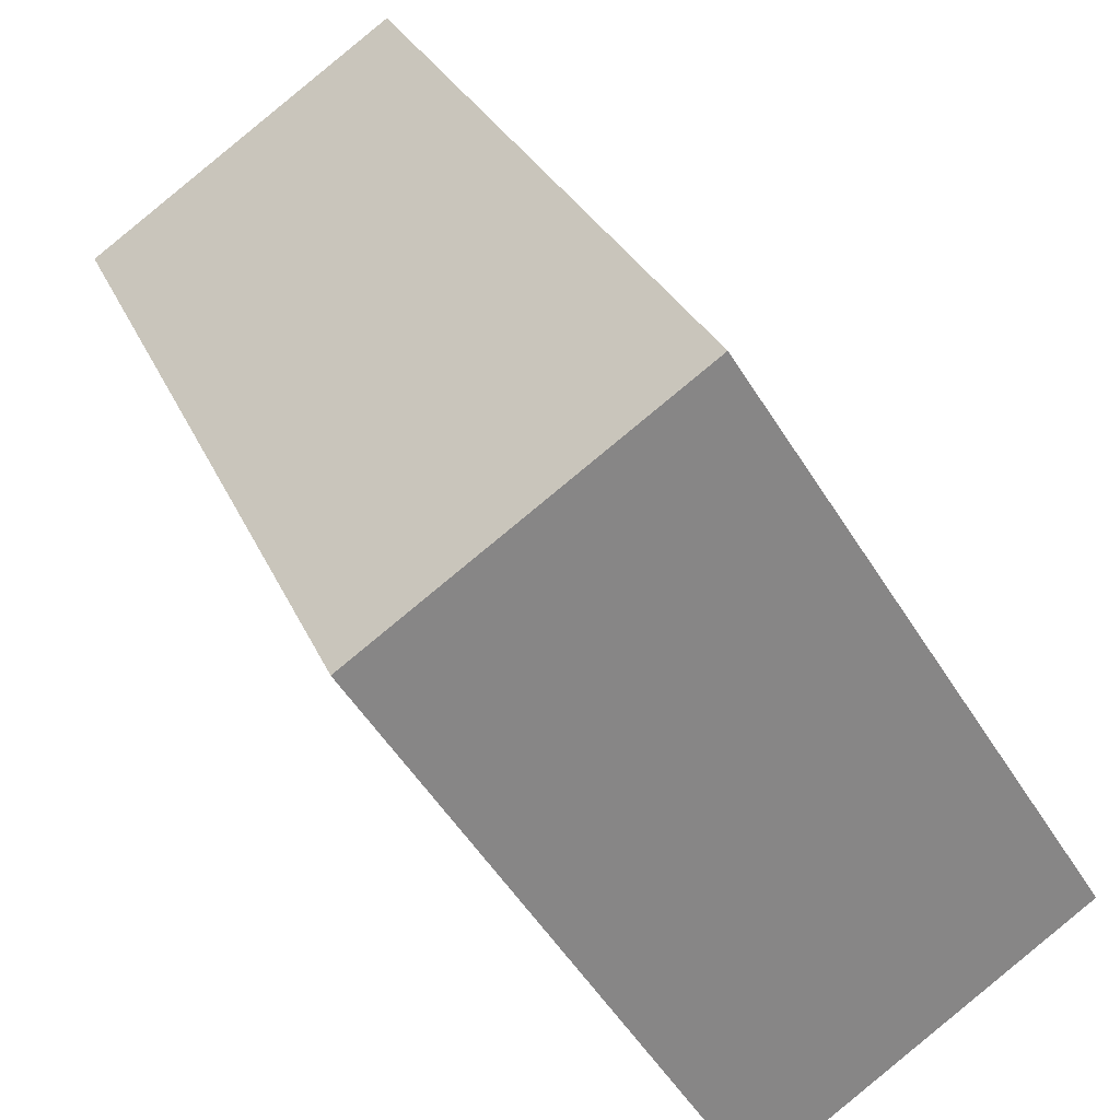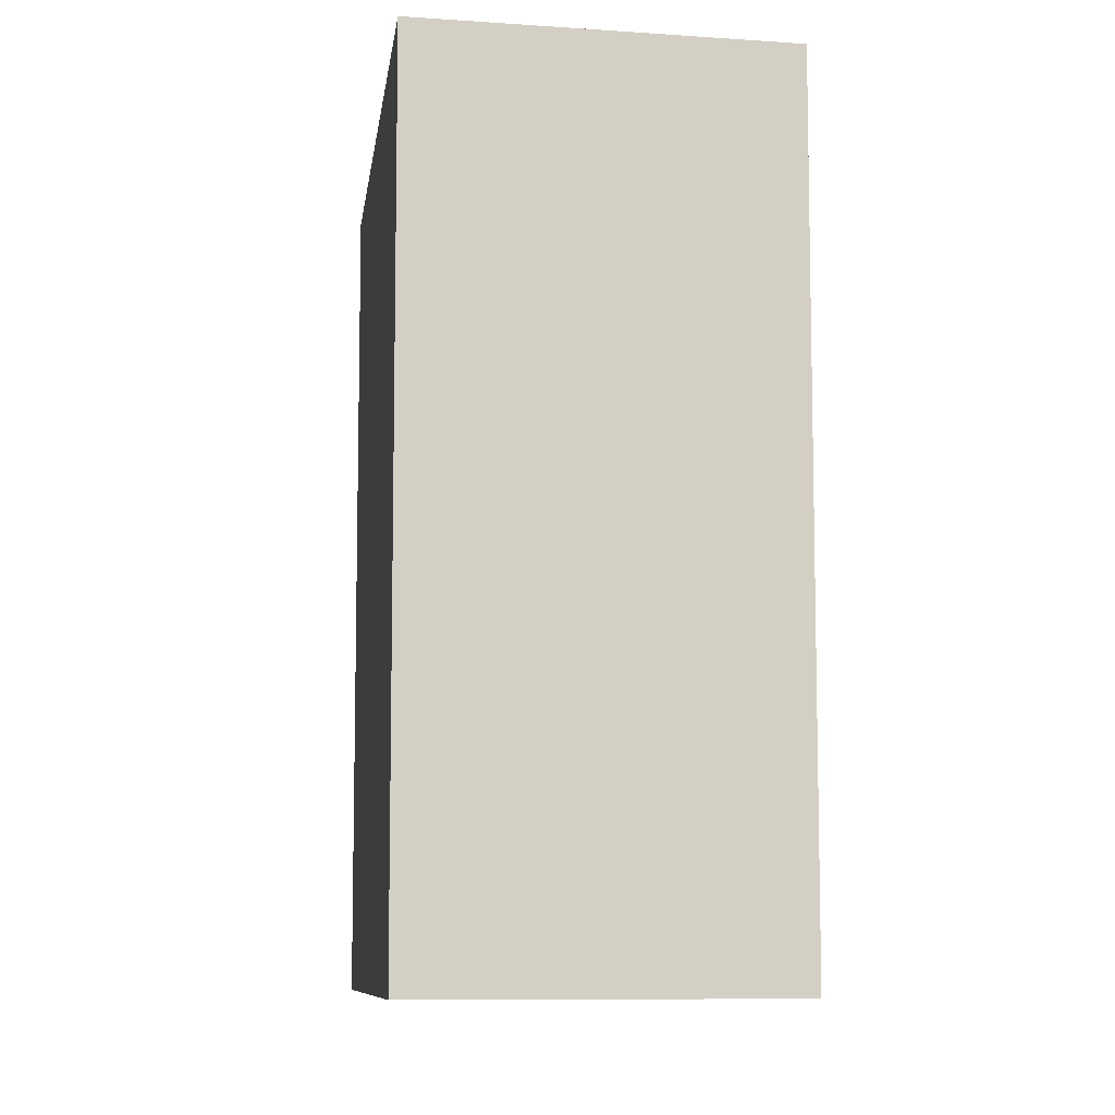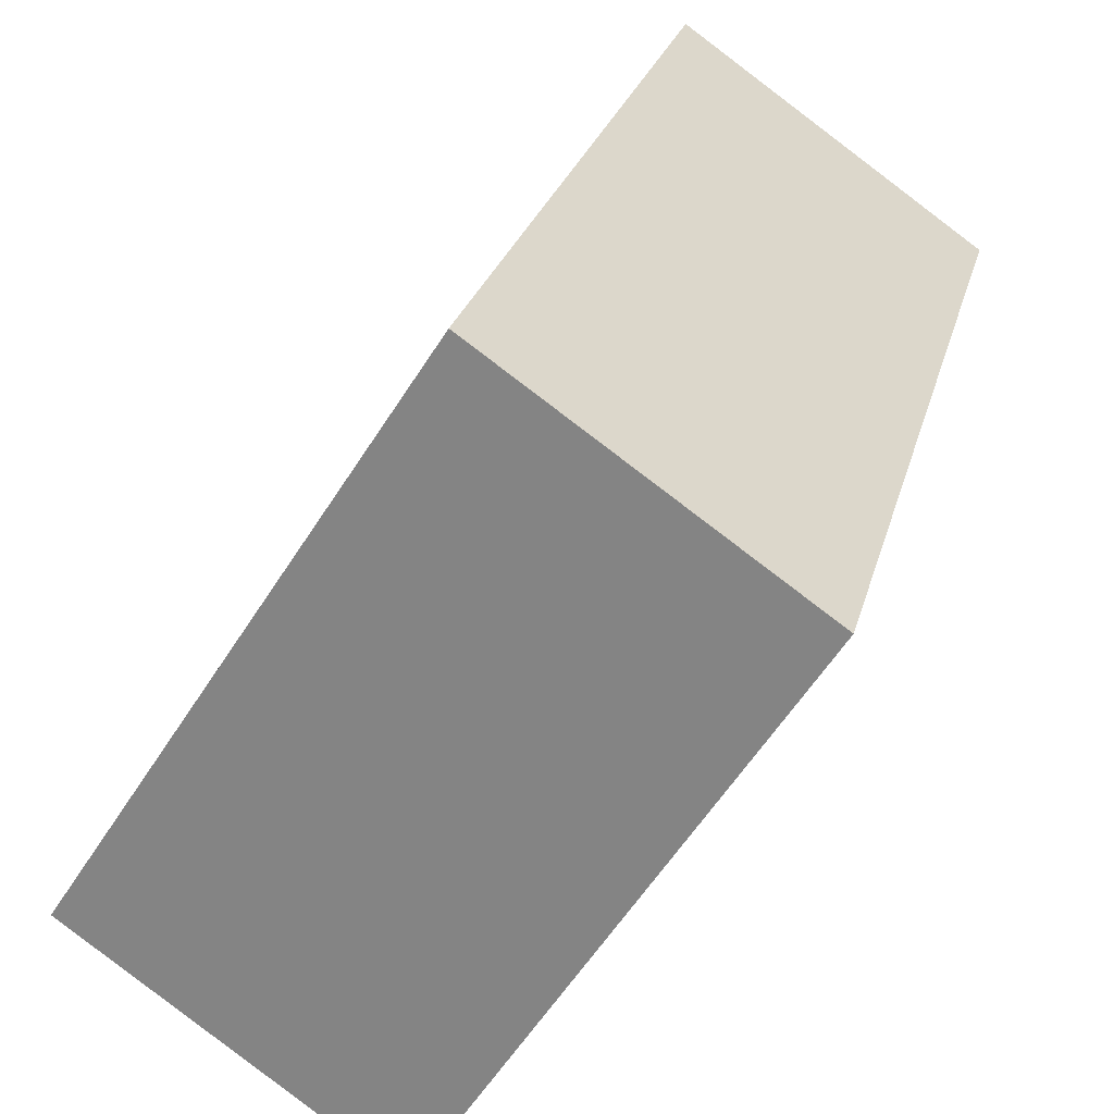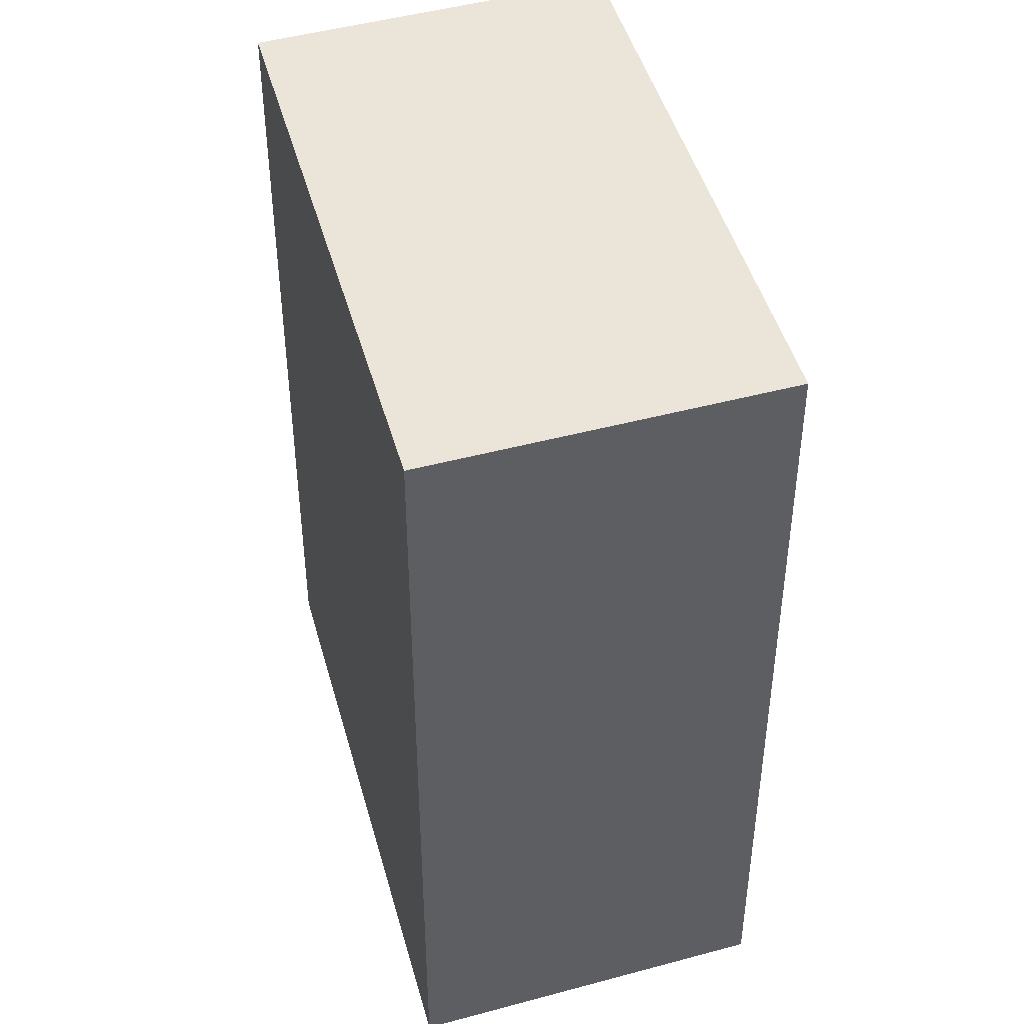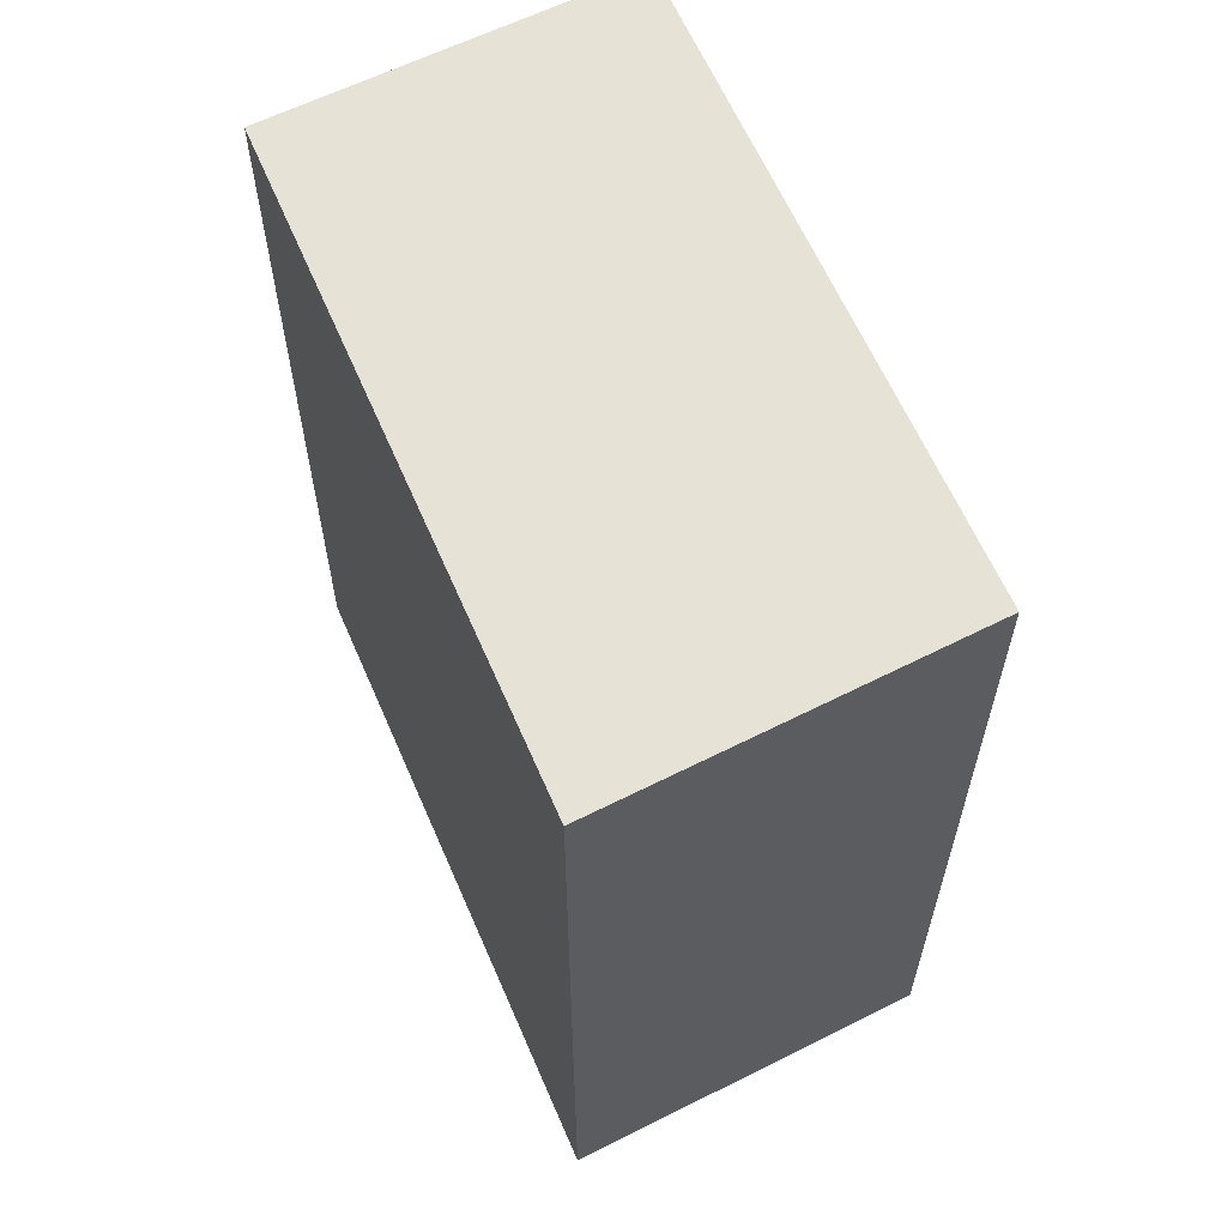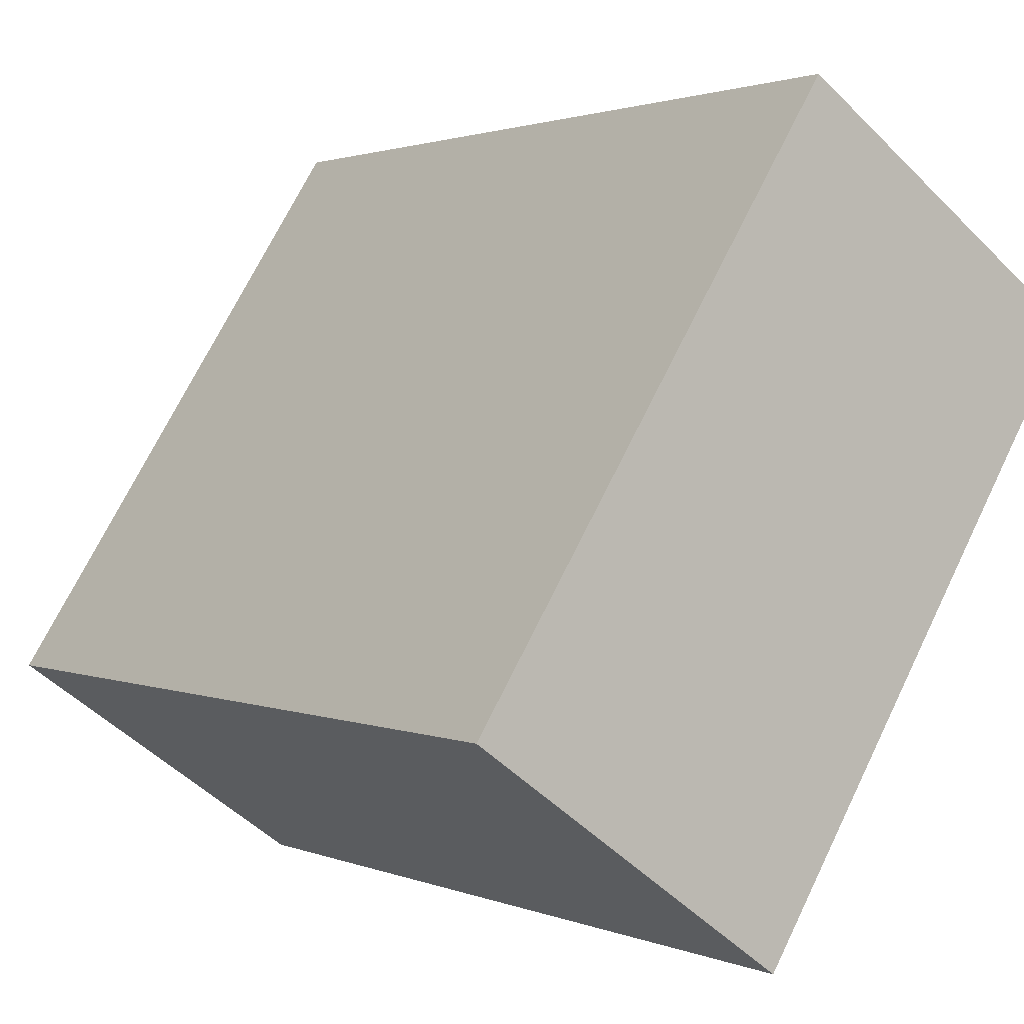
<metadata>
{"format":"obj","ext":"obj","renderer":"f3d","projection":"perspective","resolution":1024,"background":"white","views":[{"elev":27.7,"azim":160.4,"up":"+Z"},{"elev":-8.8,"azim":-155.2,"up":"+Y"},{"elev":25.7,"azim":13.8,"up":"+Z"},{"elev":45.3,"azim":17.4,"up":"+Y"},{"elev":63.3,"azim":-171.4,"up":"+Y"},{"elev":1.6,"azim":-34.4,"up":"+Z"}]}
</metadata>
<code>
v  0 3.34 2.045e-16
v  2.551 3.34 1.337
v  1.187 3.34 -0.85
v  1.374 3.34 2.153
v  1.187 5.205e-17 -0.85
v  0 0 0
v  1.374 -1.318e-16 2.153
v  2.551 -8.187e-17 1.337
g defaultobject
f 1 2 3
f 2 1 4
f 5 1 3
f 1 5 6
f 6 4 1
f 4 6 7
f 7 2 4
f 2 7 8
f 8 3 2
f 3 8 5
f 8 6 5
f 6 8 7

</code>
